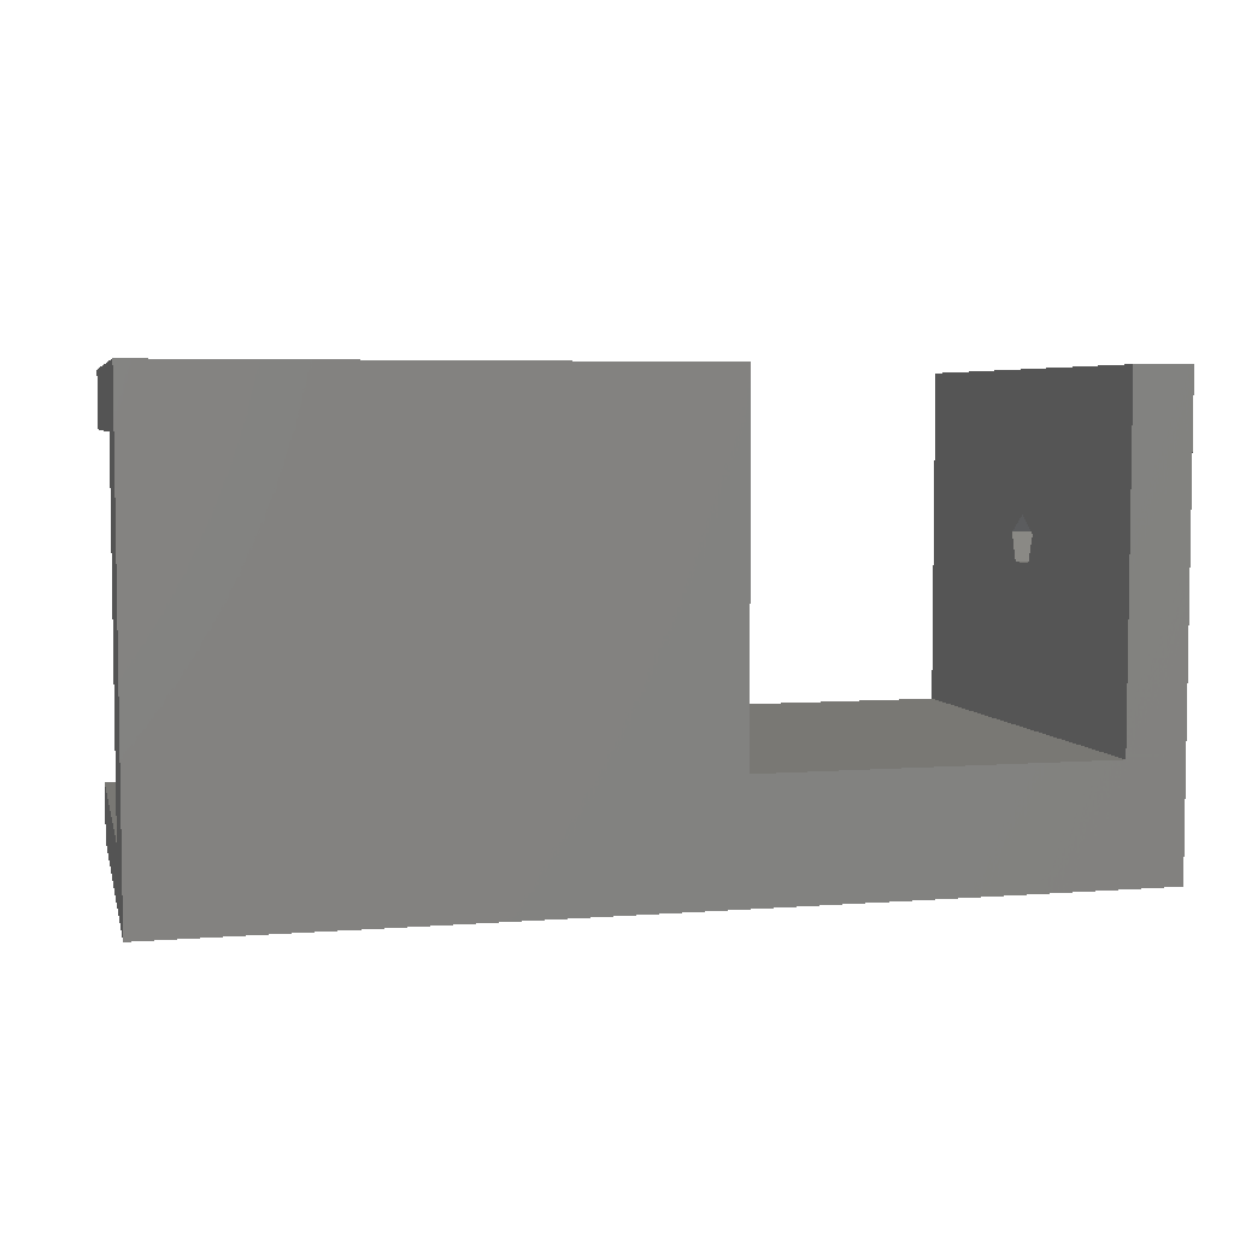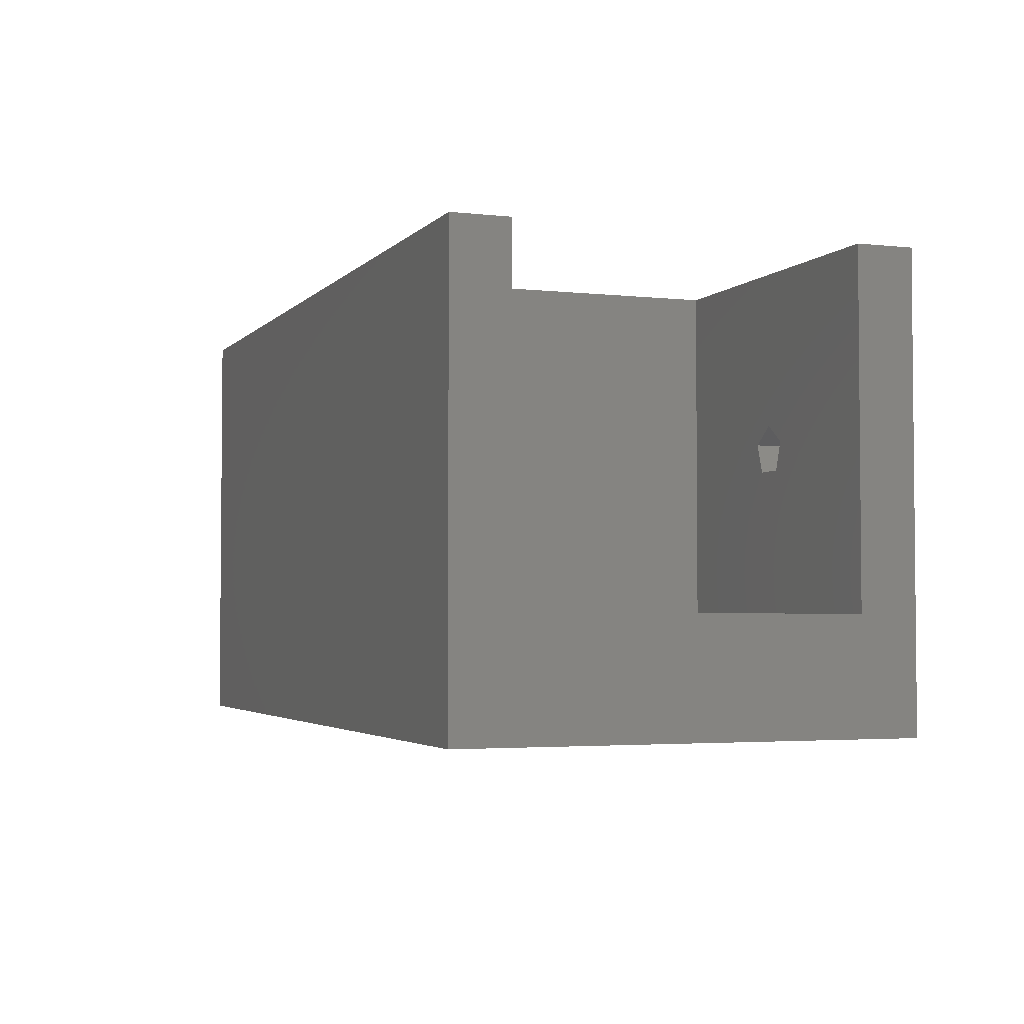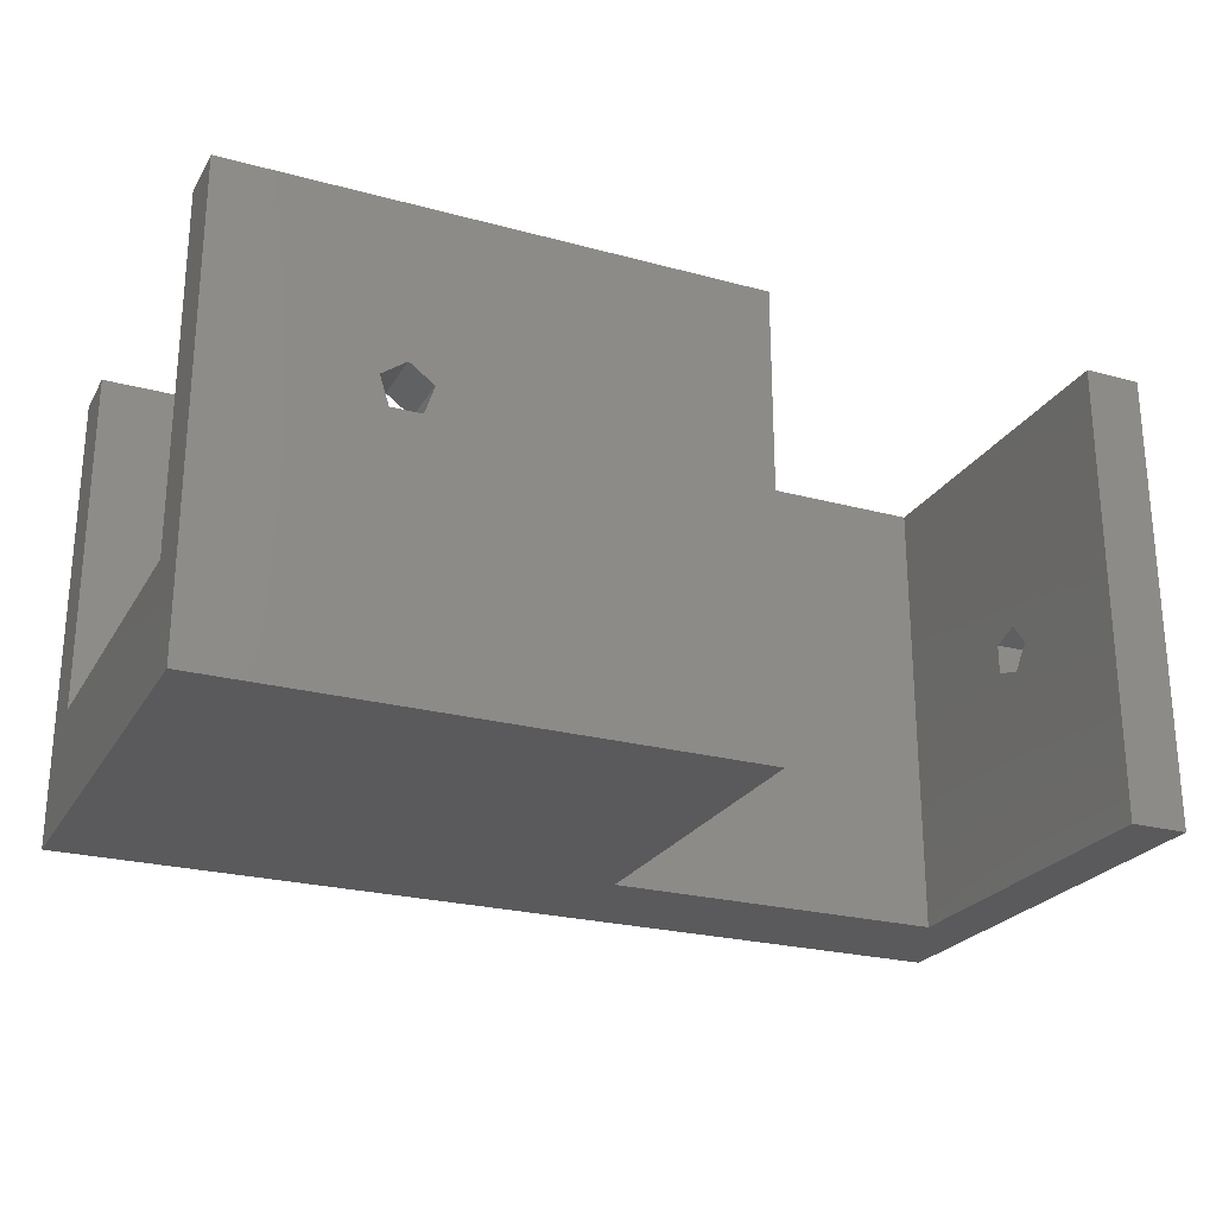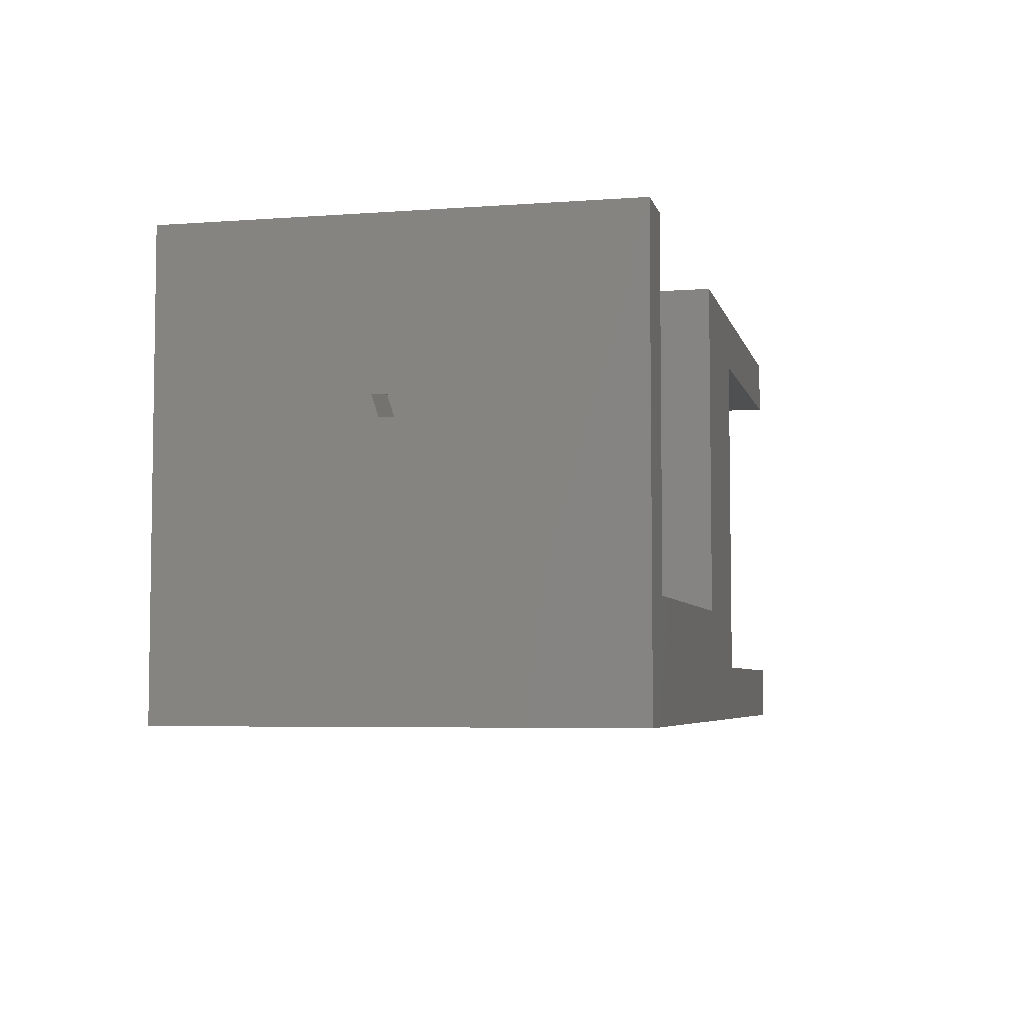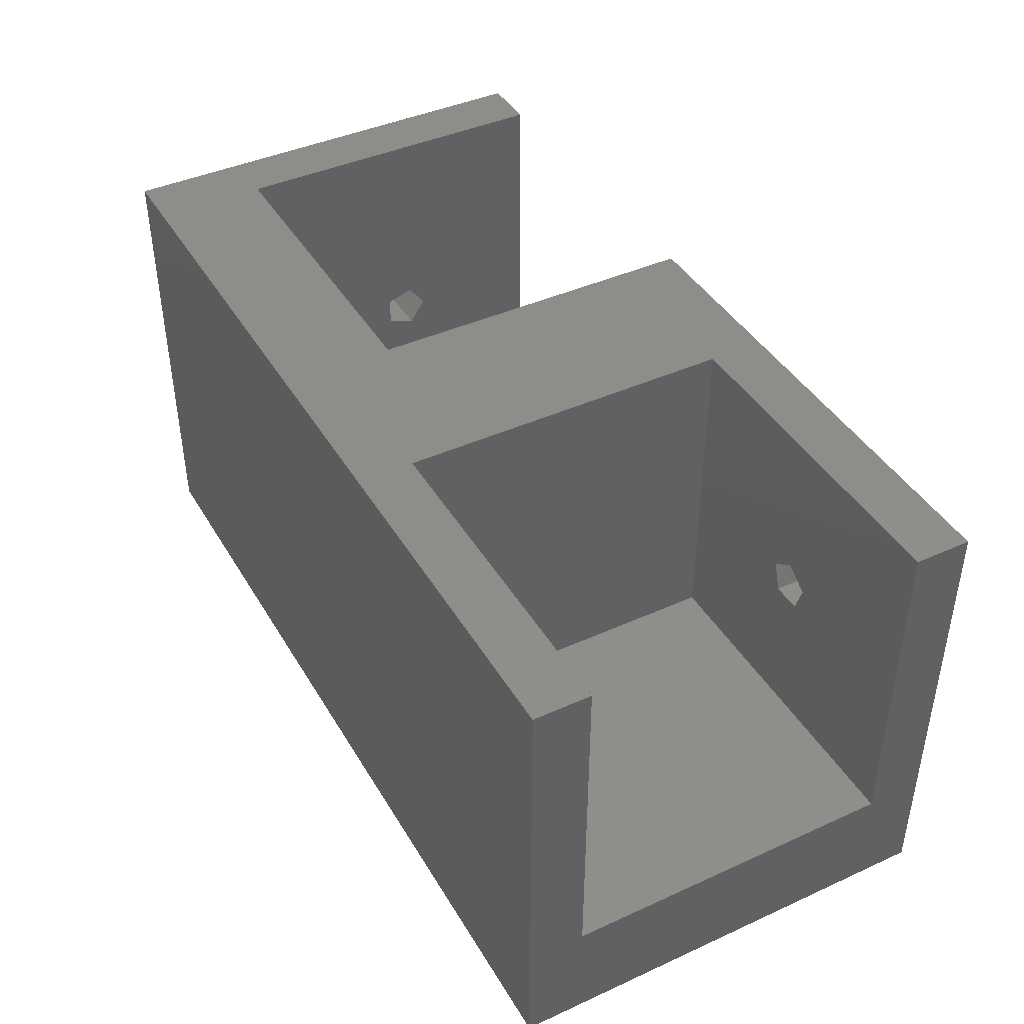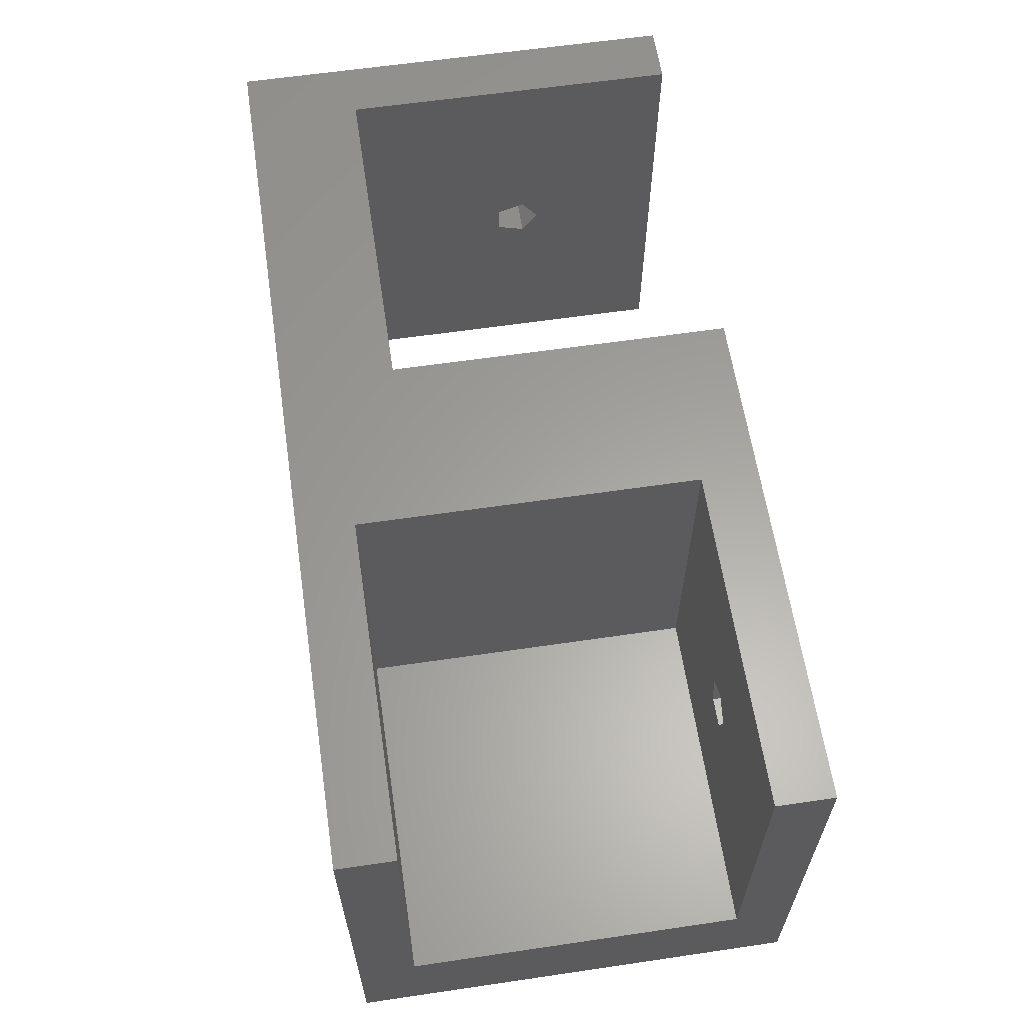
<metadata>
{"format":"stl","ext":"stl","renderer":"f3d","projection":"perspective","resolution":1024,"background":"white","views":[{"elev":4.9,"azim":166.1,"up":"+Y"},{"elev":-3.2,"azim":69.5,"up":"+Z"},{"elev":-24.5,"azim":156.1,"up":"+Z"},{"elev":-5.2,"azim":-76.9,"up":"+Y"},{"elev":42.2,"azim":61.5,"up":"+Z"},{"elev":61.4,"azim":81.5,"up":"+Z"}]}
</metadata>
<code>
# stl→obj: 46 verts, 96 faces
v 0 -11.25 14.86
v 0 -27.9 6.195e-15
v 0 6.195e-15 27.9
v 0 -27.9 27.9
v 0 0 0
v 0 -11.25 13.04
v 0 -10 12.63
v 0 -10 15.27
v 3.5 0 0
v 3.5 -20.9 4.641e-15
v 24.4 -20.9 4.641e-15
v 24.4 0 0
v 55.8 0 0
v 55.8 -27.9 6.195e-15
v 3.5 6.195e-15 27.9
v 3.5 -20.9 27.9
v 55.8 -27.9 27.9
v 34.9 -24.4 27.9
v 55.8 6.195e-15 27.9
v 24.4 6.195e-15 27.9
v 55.8 -3.5 27.9
v 24.4 -20.9 27.9
v 34.9 -3.5 27.9
v 55.8 -24.4 27.9
v 3.5 -11.25 14.86
v 3.5 -11.25 13.04
v 3.5 -9.521 12.48
v 1.064e-16 -9.521 12.48
v 1.064e-16 -9.521 15.42
v 3.5 -9.521 15.42
v 3.442e-16 -8.45 13.95
v 55.8 -3.5 7
v 55.8 -24.4 7
v 43.53 3.881e-15 17.48
v 44.09 3.496e-15 15.75
v 45 4.119e-15 18.55
v 45.91 3.496e-15 15.75
v 46.47 3.881e-15 17.48
v 3.5 -8.45 13.95
v 45 -3.5 18.55
v 46.47 -3.5 17.48
v 45.91 -3.5 15.75
v 34.9 -3.5 7
v 43.53 -3.5 17.48
v 44.09 -3.5 15.75
v 34.9 -24.4 7
f 1 2 3
f 3 2 4
f 5 2 6
f 5 6 7
f 5 7 3
f 8 3 7
f 8 1 3
f 6 2 1
f 5 9 2
f 2 9 10
f 2 10 11
f 11 12 13
f 11 13 14
f 11 14 2
f 5 3 9
f 9 3 15
f 15 3 4
f 16 15 4
f 17 18 4
f 19 20 21
f 18 22 4
f 22 16 4
f 20 23 21
f 24 18 17
f 20 18 23
f 20 22 18
f 4 2 14
f 17 4 14
f 25 26 1
f 1 26 6
f 6 26 27
f 7 6 28
f 28 6 27
f 29 30 8
f 8 30 25
f 8 25 1
f 28 31 29
f 7 28 8
f 8 28 29
f 32 13 19
f 32 33 14
f 14 13 32
f 24 14 33
f 17 14 24
f 21 32 19
f 12 20 13
f 34 20 19
f 35 20 34
f 36 34 19
f 13 20 35
f 13 37 19
f 37 38 19
f 38 36 19
f 37 13 35
f 22 20 11
f 11 20 12
f 22 11 16
f 16 11 10
f 26 16 10
f 30 39 15
f 25 16 26
f 15 16 25
f 15 25 30
f 9 15 39
f 9 27 10
f 9 39 27
f 27 26 10
f 40 21 23
f 41 42 32
f 43 44 23
f 41 21 40
f 42 45 32
f 32 21 41
f 43 45 44
f 43 32 45
f 44 40 23
f 23 18 46
f 43 23 46
f 24 33 18
f 18 33 46
f 27 39 31
f 28 27 31
f 31 39 30
f 29 31 30
f 46 33 32
f 43 46 32
f 44 45 35
f 34 44 35
f 40 44 36
f 36 44 34
f 41 40 38
f 38 40 36
f 41 38 42
f 42 38 37
f 45 42 37
f 35 45 37

</code>
